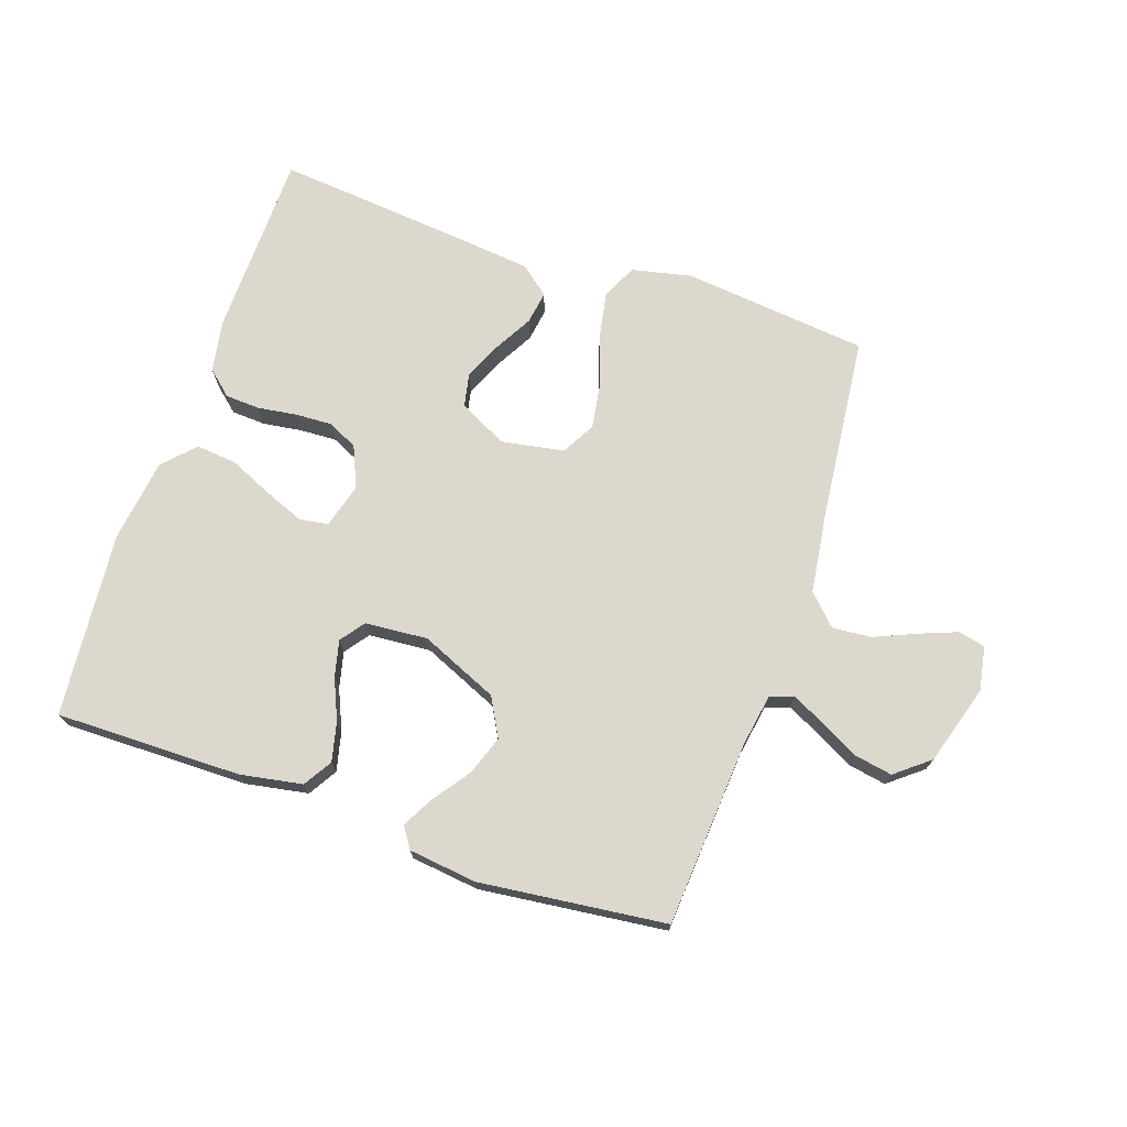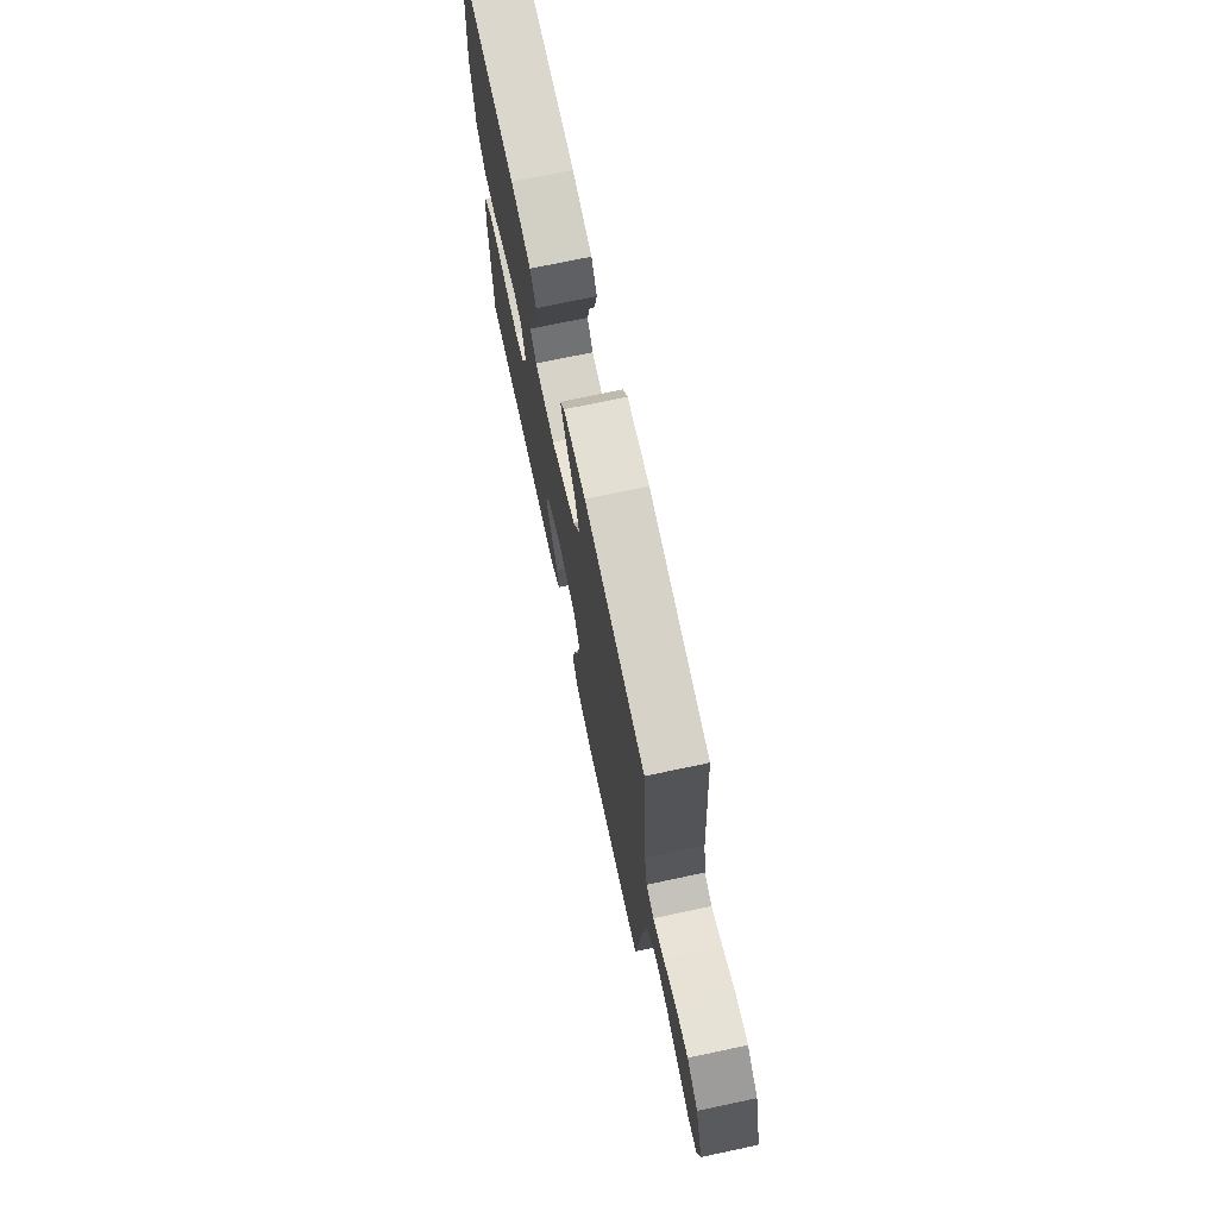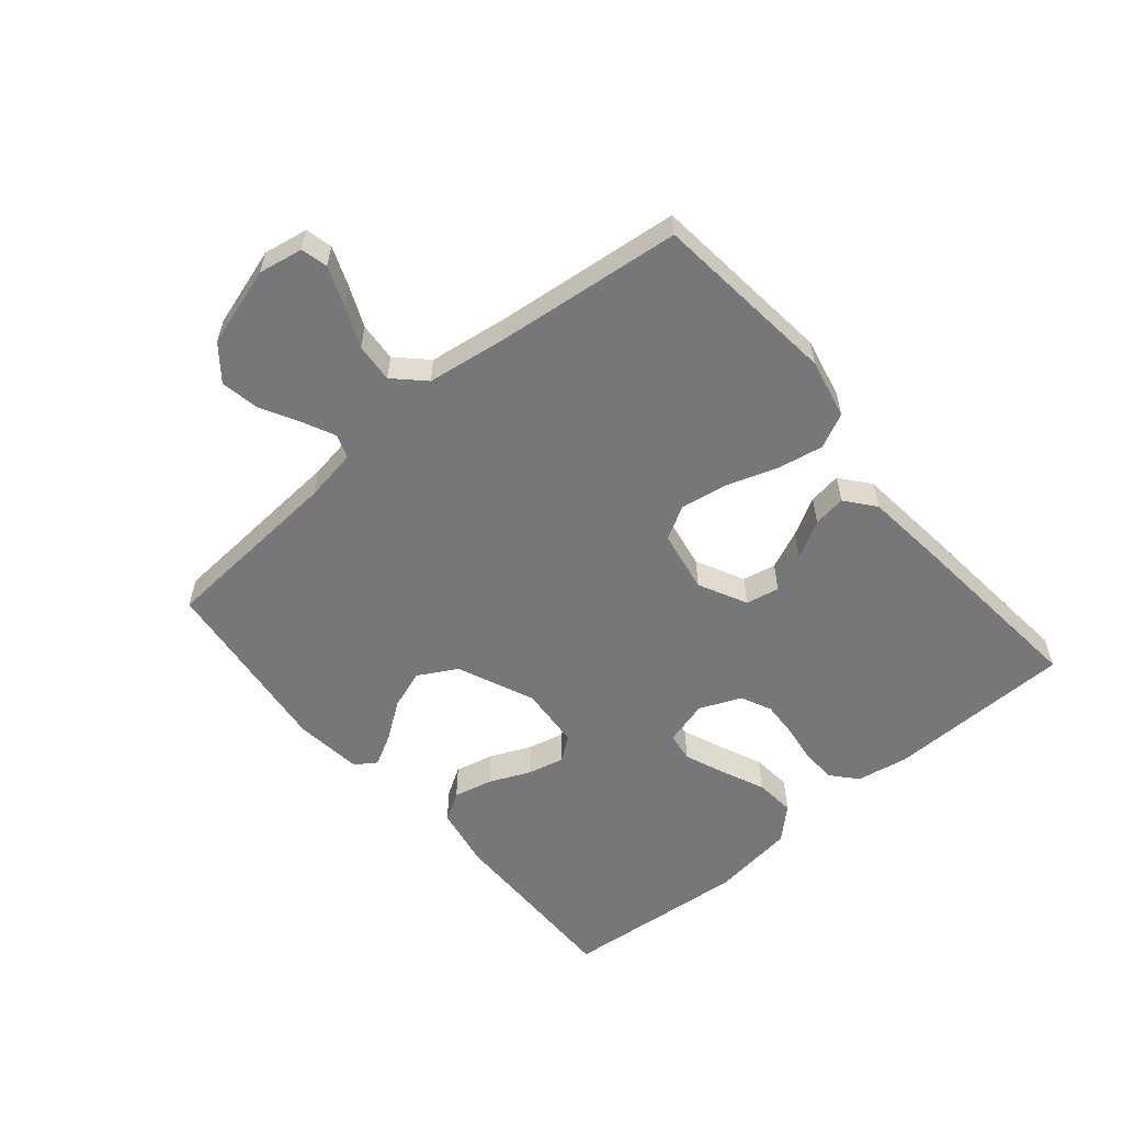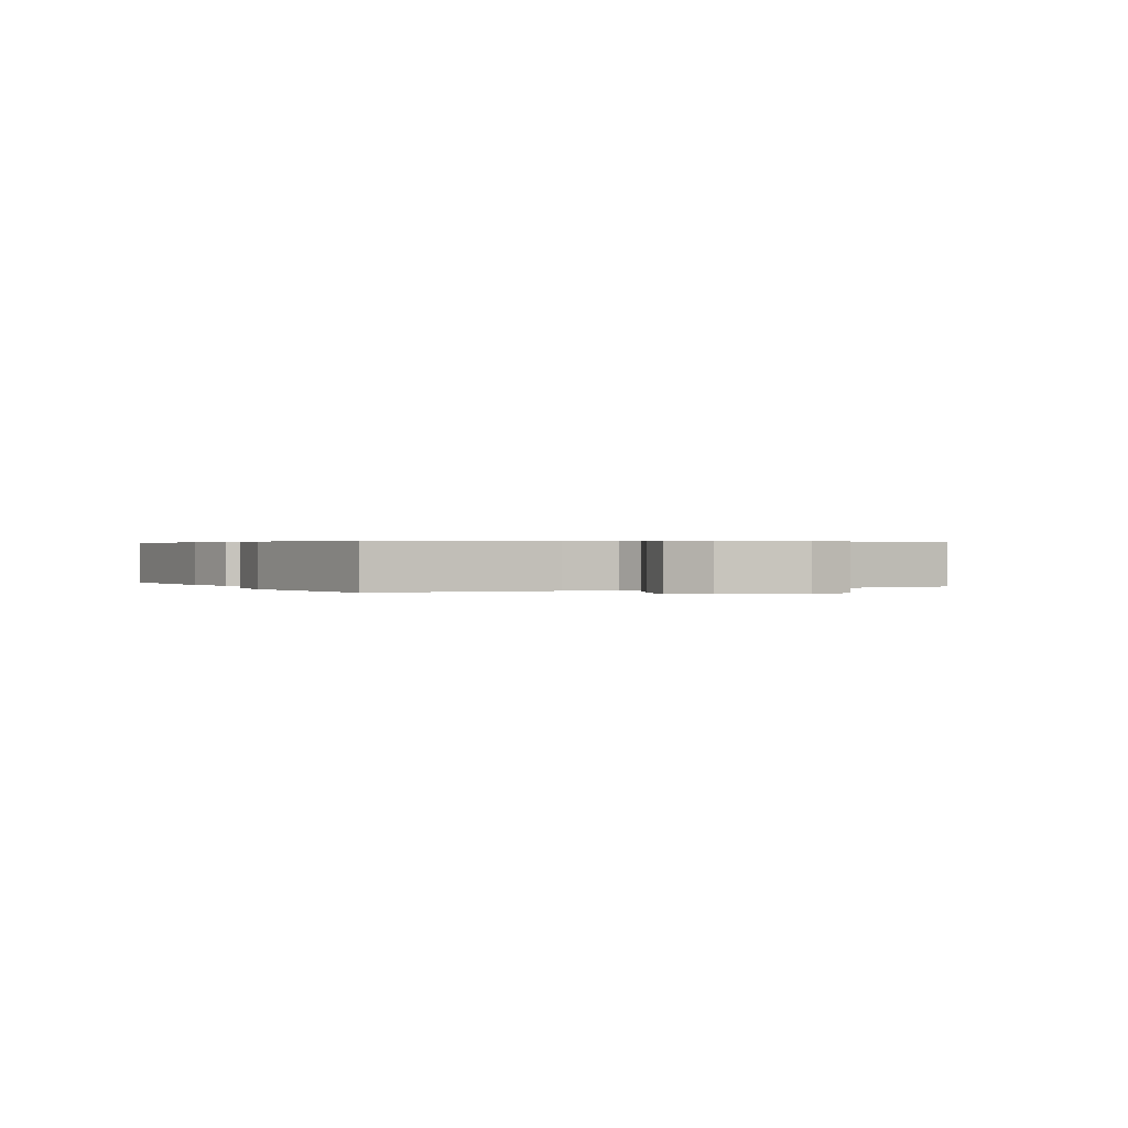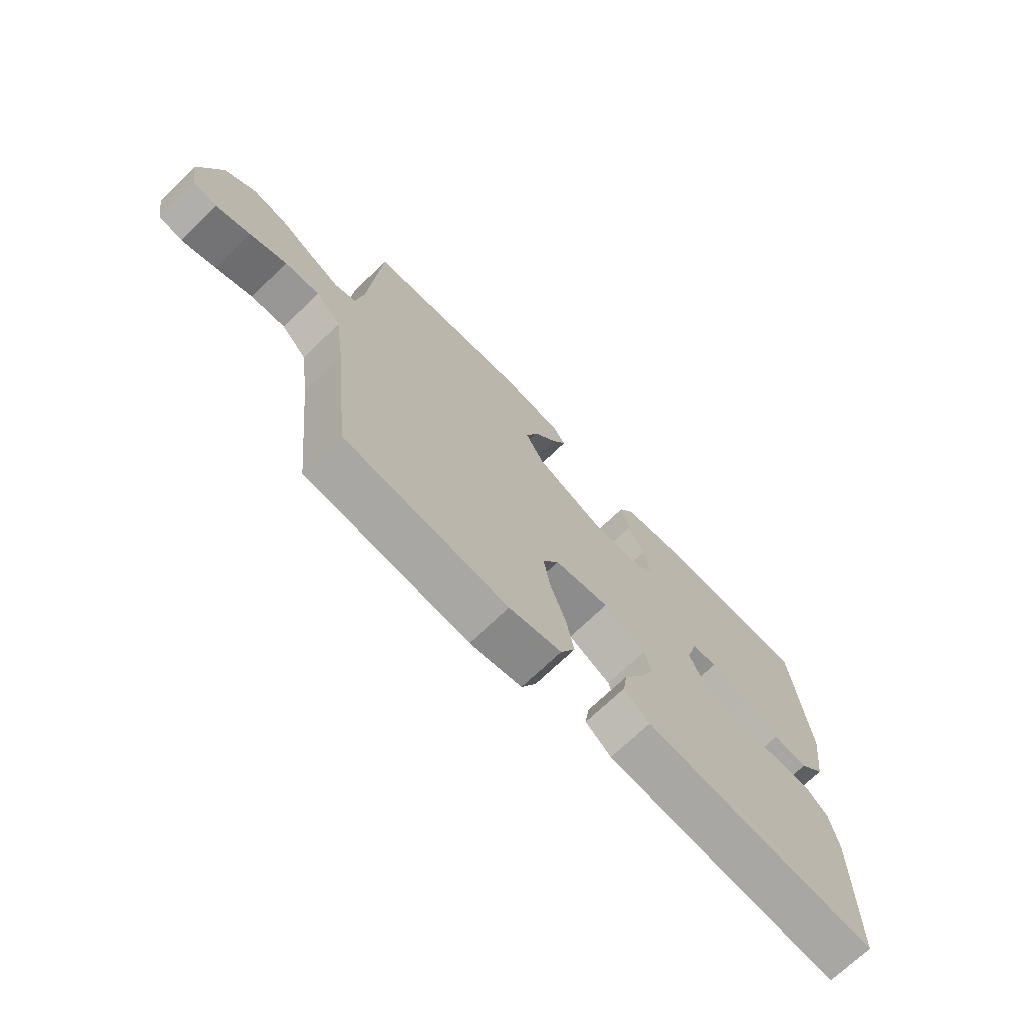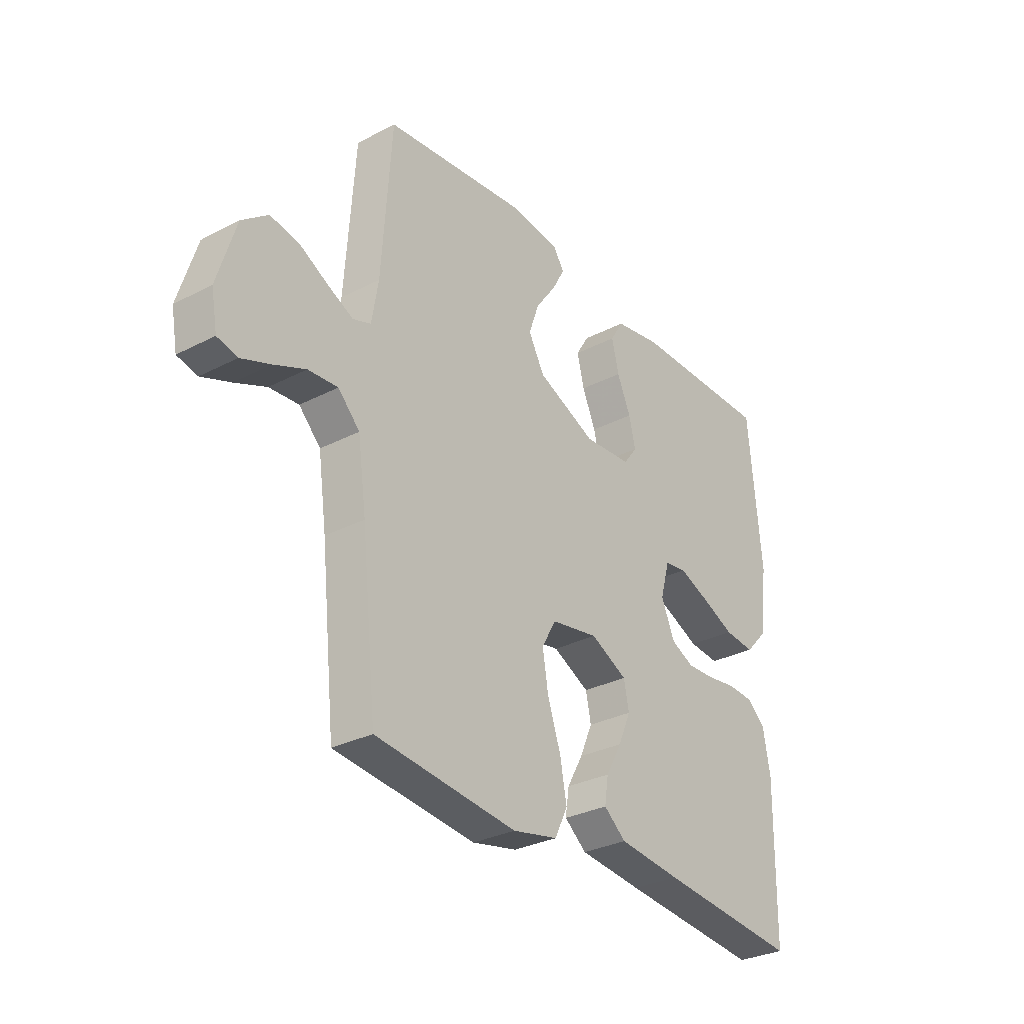
<metadata>
{"format":"obj","ext":"obj","renderer":"f3d","projection":"perspective","resolution":1024,"background":"white","views":[{"elev":72.2,"azim":18.9,"up":"+Y"},{"elev":72.3,"azim":78.0,"up":"+Z"},{"elev":-57.2,"azim":130.2,"up":"+Y"},{"elev":0.4,"azim":61.7,"up":"+Y"},{"elev":-71.2,"azim":133.9,"up":"+Z"},{"elev":-30.7,"azim":126.7,"up":"+Z"}]}
</metadata>
<code>
v 0.5 0.07 0.5
v 0.521 0.07 0.2
v 0.535 0.07 0.116
v 0.573 0.07 0.102
v 0.627 0.07 0.128
v 0.688 0.07 0.161
v 0.75 0.07 0.172
v 0.805 0.07 0.128
v 0.844 0.07 0
v 0.831 0.07 -0.072
v 0.788 0.07 -0.082
v 0.726 0.07 -0.058
v 0.659 0.07 -0.029
v 0.596 0.07 -0.024
v 0.55 0.07 -0.071
v 0.532 0.07 -0.2
v 0.5 0.07 -0.5
v 0.2 0.07 -0.531
v 0.104 0.07 -0.51
v 0.077 0.07 -0.454
v 0.091 0.07 -0.379
v 0.119 0.07 -0.297
v 0.131 0.07 -0.223
v 0.101 0.07 -0.169
v 0 0.07 -0.151
v -0.078 0.07 -0.19
v -0.089 0.07 -0.244
v -0.062 0.07 -0.306
v -0.028 0.07 -0.367
v -0.02 0.07 -0.42
v -0.067 0.07 -0.458
v -0.2 0.07 -0.472
v -0.5 0.07 -0.5
v -0.505 0.07 -0.2
v -0.49 0.07 -0.116
v -0.45 0.07 -0.081
v -0.395 0.07 -0.078
v -0.332 0.07 -0.087
v -0.273 0.07 -0.09
v -0.224 0.07 -0.067
v -0.195 0.07 0
v -0.215 0.07 0.072
v -0.262 0.07 0.079
v -0.327 0.07 0.053
v -0.397 0.07 0.022
v -0.462 0.07 0.016
v -0.509 0.07 0.066
v -0.527 0.07 0.2
v -0.5 0.07 0.5
v -0.2 0.07 0.497
v -0.1 0.07 0.479
v -0.072 0.07 0.433
v -0.087 0.07 0.37
v -0.116 0.07 0.304
v -0.13 0.07 0.246
v -0.101 0.07 0.207
v 0 0.07 0.199
v 0.125 0.07 0.253
v 0.159 0.07 0.315
v 0.137 0.07 0.378
v 0.094 0.07 0.438
v 0.067 0.07 0.488
v 0.09 0.07 0.522
v 0.2 0.07 0.535
v 0.5 0 0.5
v 0.521 0 0.2
v 0.535 0 0.116
v 0.573 0 0.102
v 0.627 0 0.128
v 0.688 0 0.161
v 0.75 0 0.172
v 0.805 0 0.128
v 0.844 0 0
v 0.831 0 -0.072
v 0.788 0 -0.082
v 0.726 0 -0.058
v 0.659 0 -0.029
v 0.596 0 -0.024
v 0.55 0 -0.071
v 0.532 0 -0.2
v 0.5 0 -0.5
v 0.2 0 -0.531
v 0.104 0 -0.51
v 0.077 0 -0.454
v 0.091 0 -0.379
v 0.119 0 -0.297
v 0.131 0 -0.223
v 0.101 0 -0.169
v 0 0 -0.151
v -0.078 0 -0.19
v -0.089 0 -0.244
v -0.062 0 -0.306
v -0.028 0 -0.367
v -0.02 0 -0.42
v -0.067 0 -0.458
v -0.2 0 -0.472
v -0.5 0 -0.5
v -0.505 0 -0.2
v -0.49 0 -0.116
v -0.45 0 -0.081
v -0.395 0 -0.078
v -0.332 0 -0.087
v -0.273 0 -0.09
v -0.224 0 -0.067
v -0.195 0 0
v -0.215 0 0.072
v -0.262 0 0.079
v -0.327 0 0.053
v -0.397 0 0.022
v -0.462 0 0.016
v -0.509 0 0.066
v -0.527 0 0.2
v -0.5 0 0.5
v -0.2 0 0.497
v -0.1 0 0.479
v -0.072 0 0.433
v -0.087 0 0.37
v -0.116 0 0.304
v -0.13 0 0.246
v -0.101 0 0.207
v 0 0 0.199
v 0.125 0 0.253
v 0.159 0 0.315
v 0.137 0 0.378
v 0.094 0 0.438
v 0.067 0 0.488
v 0.09 0 0.522
v 0.2 0 0.535
f 63 64 1 2
f 60 61 62 63
f 59 60 63 2
f 58 59 2 3
f 57 58 3 4
f 56 57 4
f 51 52 53 54
f 51 54 55
f 50 51 55
f 49 50 55
f 48 49 55 56
f 44 45 46 47
f 43 44 47 48
f 42 43 48 56
f 35 36 37 38
f 35 38 39
f 34 35 39
f 33 34 39 40
f 31 32 33 40
f 28 29 30 31
f 27 28 31 40
f 19 20 21 22
f 19 22 23
f 16 17 18 19
f 15 16 19 23
f 14 15 23 24
f 10 11 12 13
f 8 9 10 13
f 8 13 14
f 5 6 7 8
f 4 5 8 14
f 41 42 56 4
f 26 27 40 41
f 25 26 41
f 24 25 41
f 4 14 24 41
f 66 65 128 127
f 127 126 125 124
f 66 127 124 123
f 67 66 123 122
f 68 67 122 121
f 68 121 120
f 118 117 116 115
f 119 118 115
f 119 115 114
f 119 114 113
f 120 119 113 112
f 111 110 109 108
f 112 111 108 107
f 120 112 107 106
f 102 101 100 99
f 103 102 99
f 103 99 98
f 104 103 98 97
f 104 97 96 95
f 95 94 93 92
f 104 95 92 91
f 86 85 84 83
f 87 86 83
f 83 82 81 80
f 87 83 80 79
f 88 87 79 78
f 77 76 75 74
f 77 74 73 72
f 78 77 72
f 72 71 70 69
f 78 72 69 68
f 68 120 106 105
f 105 104 91 90
f 105 90 89
f 105 89 88
f 105 88 78 68
f 1 65 66 2
f 2 66 67 3
f 3 67 68 4
f 4 68 69 5
f 5 69 70 6
f 6 70 71 7
f 7 71 72 8
f 8 72 73 9
f 9 73 74 10
f 10 74 75 11
f 11 75 76 12
f 12 76 77 13
f 13 77 78 14
f 14 78 79 15
f 15 79 80 16
f 16 80 81 17
f 17 81 82 18
f 18 82 83 19
f 19 83 84 20
f 20 84 85 21
f 21 85 86 22
f 22 86 87 23
f 23 87 88 24
f 24 88 89 25
f 25 89 90 26
f 26 90 91 27
f 27 91 92 28
f 28 92 93 29
f 29 93 94 30
f 30 94 95 31
f 31 95 96 32
f 32 96 97 33
f 33 97 98 34
f 34 98 99 35
f 35 99 100 36
f 36 100 101 37
f 37 101 102 38
f 38 102 103 39
f 39 103 104 40
f 40 104 105 41
f 41 105 106 42
f 42 106 107 43
f 43 107 108 44
f 44 108 109 45
f 45 109 110 46
f 46 110 111 47
f 47 111 112 48
f 48 112 113 49
f 49 113 114 50
f 50 114 115 51
f 51 115 116 52
f 52 116 117 53
f 53 117 118 54
f 54 118 119 55
f 55 119 120 56
f 56 120 121 57
f 57 121 122 58
f 58 122 123 59
f 59 123 124 60
f 60 124 125 61
f 61 125 126 62
f 62 126 127 63
f 63 127 128 64
f 64 128 65 1

</code>
